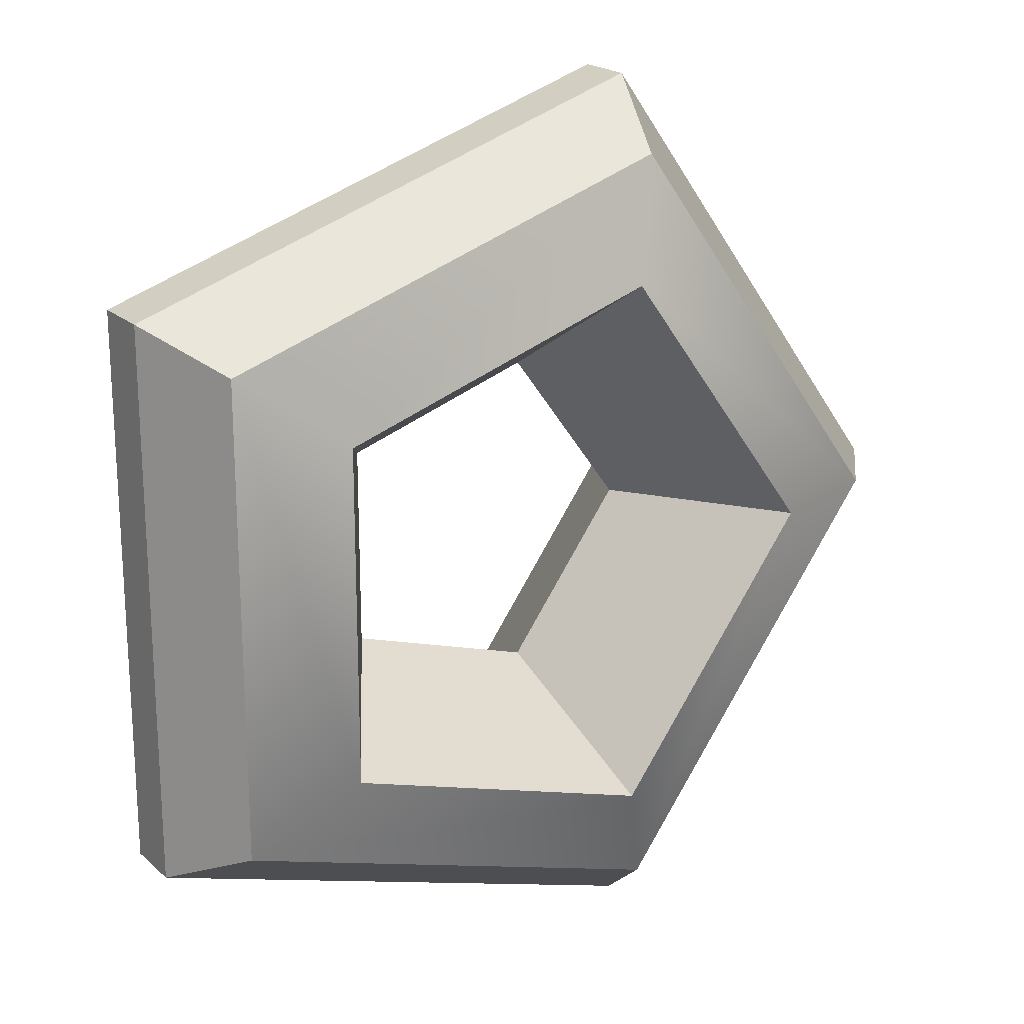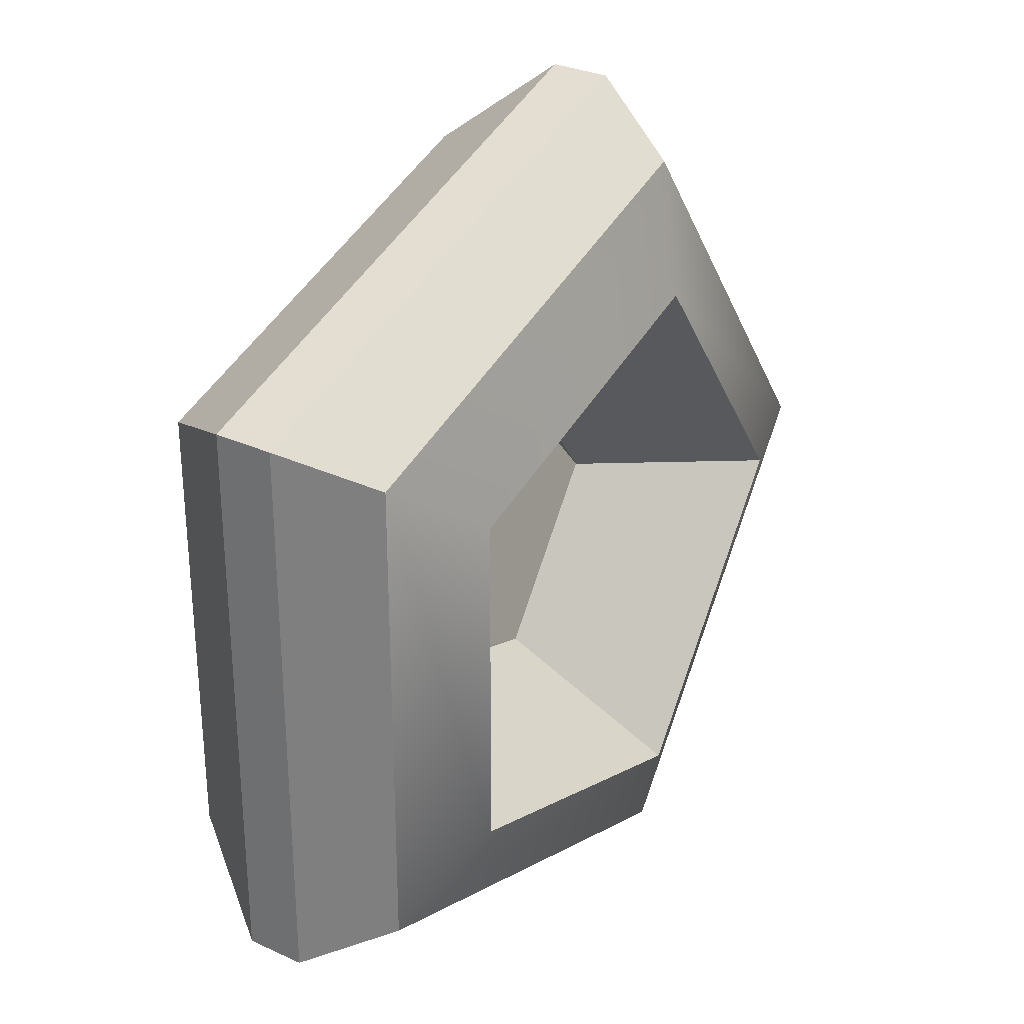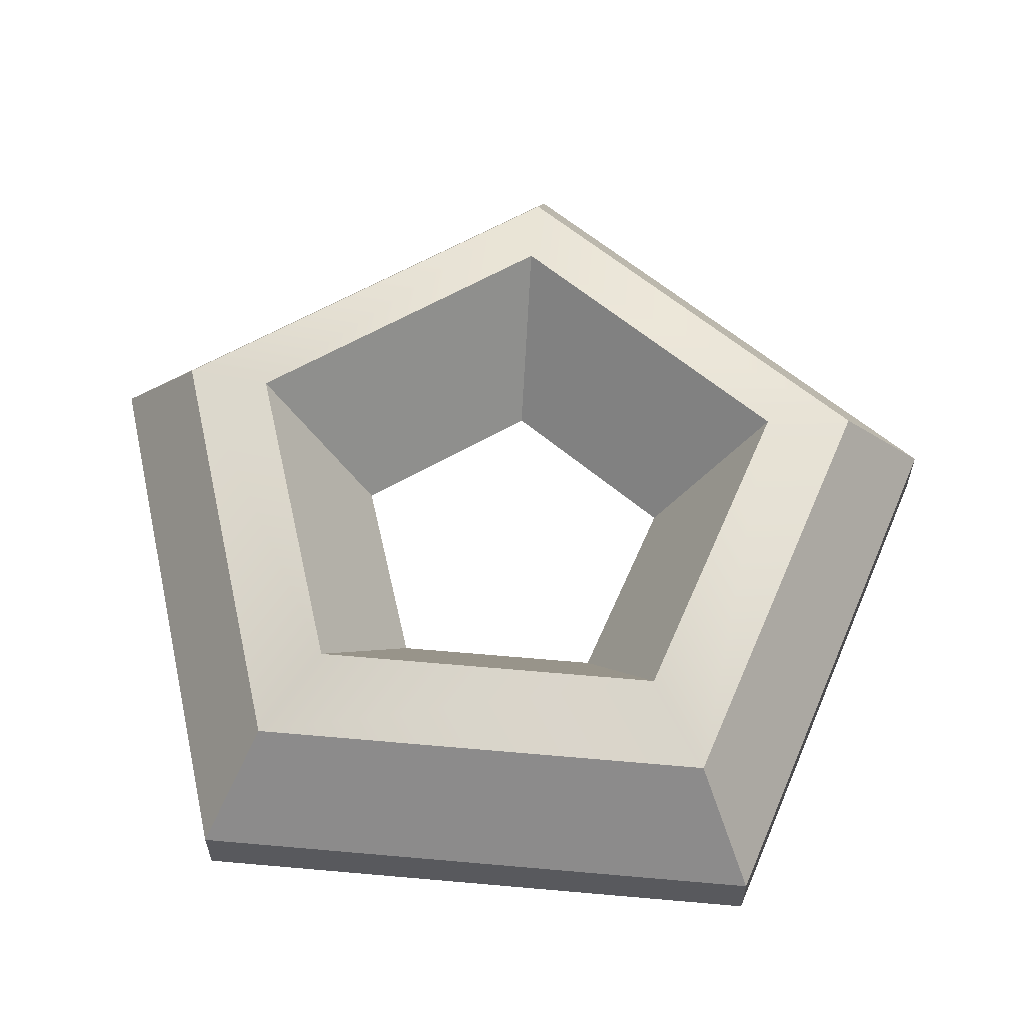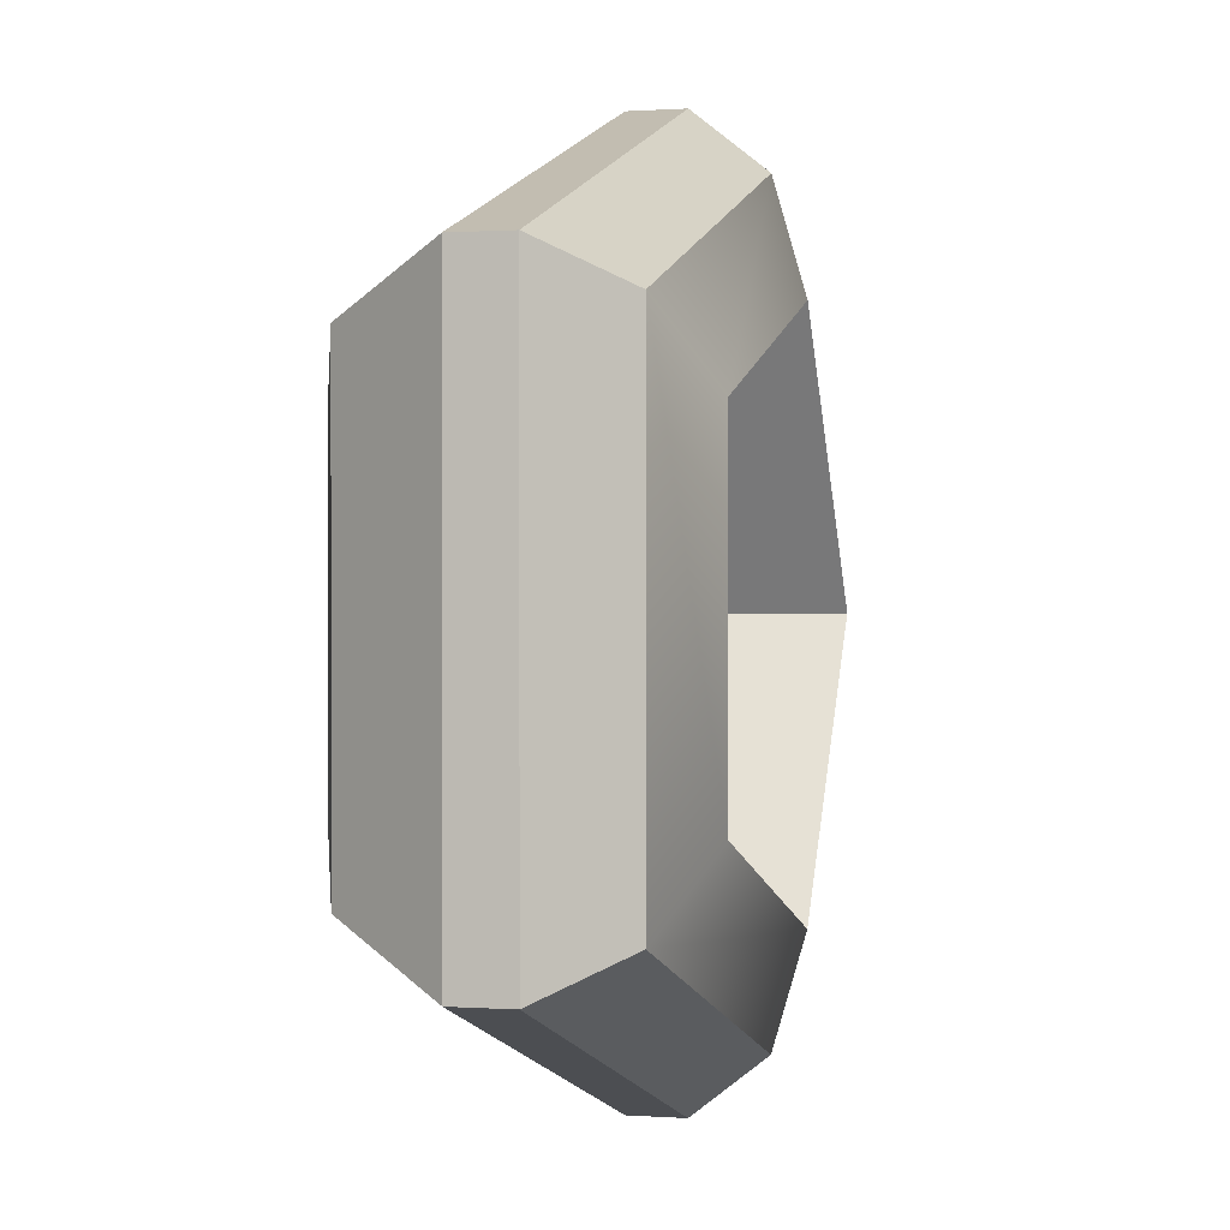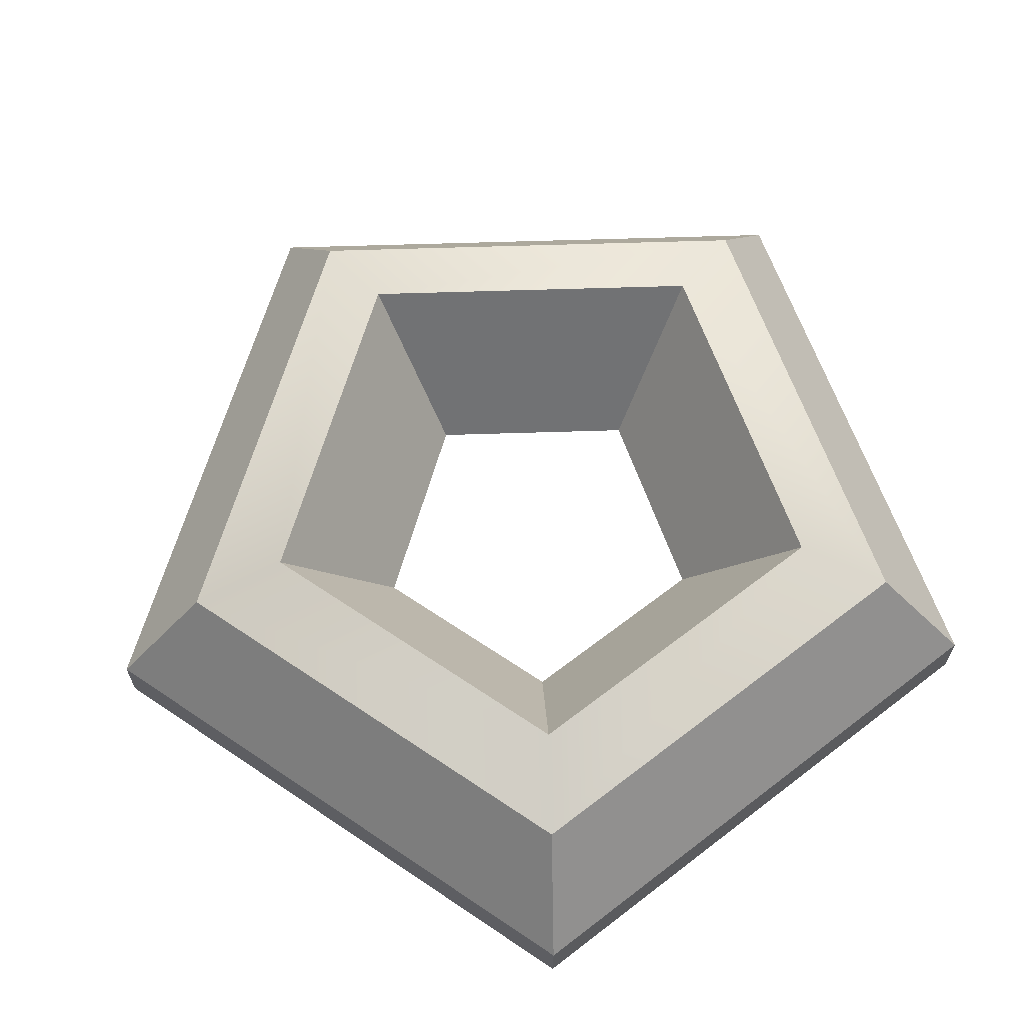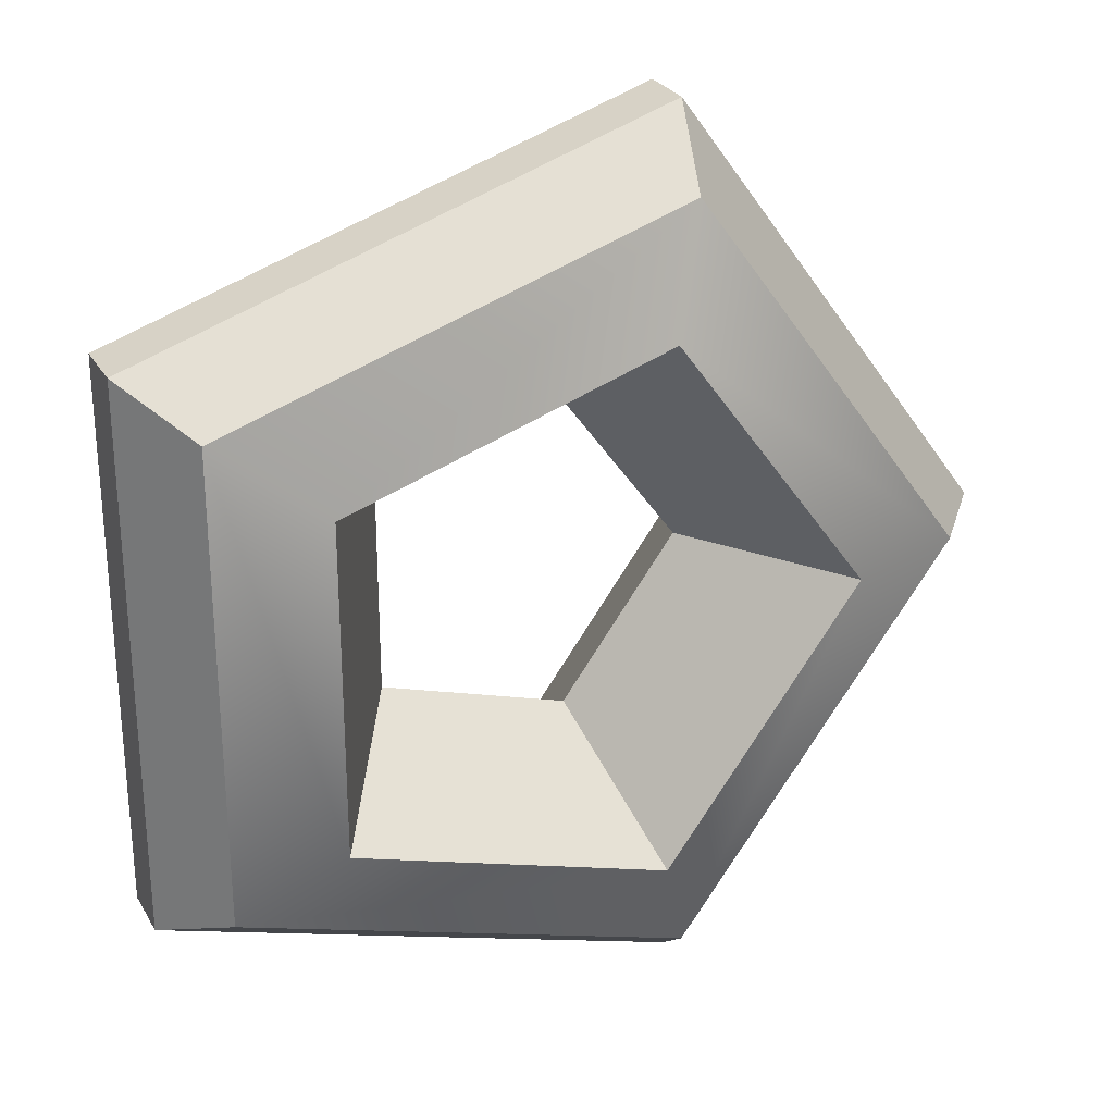
<metadata>
{"format":"obj","ext":"obj","renderer":"f3d","projection":"perspective","resolution":1024,"background":"white","views":[{"elev":20.5,"azim":-33.2,"up":"+Z"},{"elev":30.2,"azim":-56.3,"up":"+Z"},{"elev":59.6,"azim":-84.8,"up":"+Y"},{"elev":0.5,"azim":-75.4,"up":"+Z"},{"elev":65.0,"azim":-127.8,"up":"+Y"},{"elev":27.4,"azim":-24.5,"up":"+Z"}]}
</metadata>
<code>
g default
v 0.01505 0.287 -0.04755
v -0.04085 0.287 -0.02939
v -0.04085 0.287 0.02939
v 0.01505 0.287 0.04755
v 0.0496 0.287 0
v 0.02573 0.3345 -0.08041
v -0.0688 0.3345 -0.0497
v -0.0688 0.3345 0.0497
v 0.02573 0.3345 0.08041
v 0.08415 0.3345 0
v 0.02573 0.2394 -0.08041
v -0.0688 0.2394 -0.0497
v -0.0688 0.2394 0.0497
v 0.02573 0.2394 0.08041
v 0.08415 0.2394 0
v 0.03436 0.3255 -0.107
v 0.043 0.292 -0.1336
v -0.09142 0.3255 -0.06613
v -0.114 0.292 -0.08256
v -0.09142 0.3255 0.06613
v -0.114 0.292 0.08256
v 0.03436 0.3255 0.107
v 0.043 0.292 0.1336
v 0.1121 0.3255 0
v 0.14 0.292 0
v 0.0369 0.2512 -0.1148
v 0.043 0.2748 -0.1336
v -0.09806 0.2512 -0.07096
v -0.114 0.2748 -0.08256
v -0.09806 0.2512 0.07096
v -0.114 0.2748 0.08256
v 0.0369 0.2512 0.1148
v 0.043 0.2748 0.1336
v 0.1203 0.2512 0
v 0.14 0.2748 0
g magicWand_stick4_move
f 2 1 6 7
f 3 2 7 8
f 4 3 8 9
f 5 4 9 10
f 1 5 10 6
f 12 11 1 2
f 13 12 2 3
f 14 13 3 4
f 15 14 4 5
f 11 15 5 1
f 16 17 19 18
f 17 16 24 25
f 18 19 21 20
f 20 21 23 22
f 22 23 25 24
f 7 6 16 18
f 8 7 18 20
f 9 8 20 22
f 10 9 22 24
f 6 10 24 16
f 26 27 35 34
f 27 26 28 29
f 29 28 30 31
f 31 30 32 33
f 33 32 34 35
f 28 26 11 12
f 30 28 12 13
f 32 30 13 14
f 34 32 14 15
f 26 34 15 11
f 19 17 27 29
f 21 19 29 31
f 23 21 31 33
f 25 23 33 35
f 17 25 35 27

</code>
